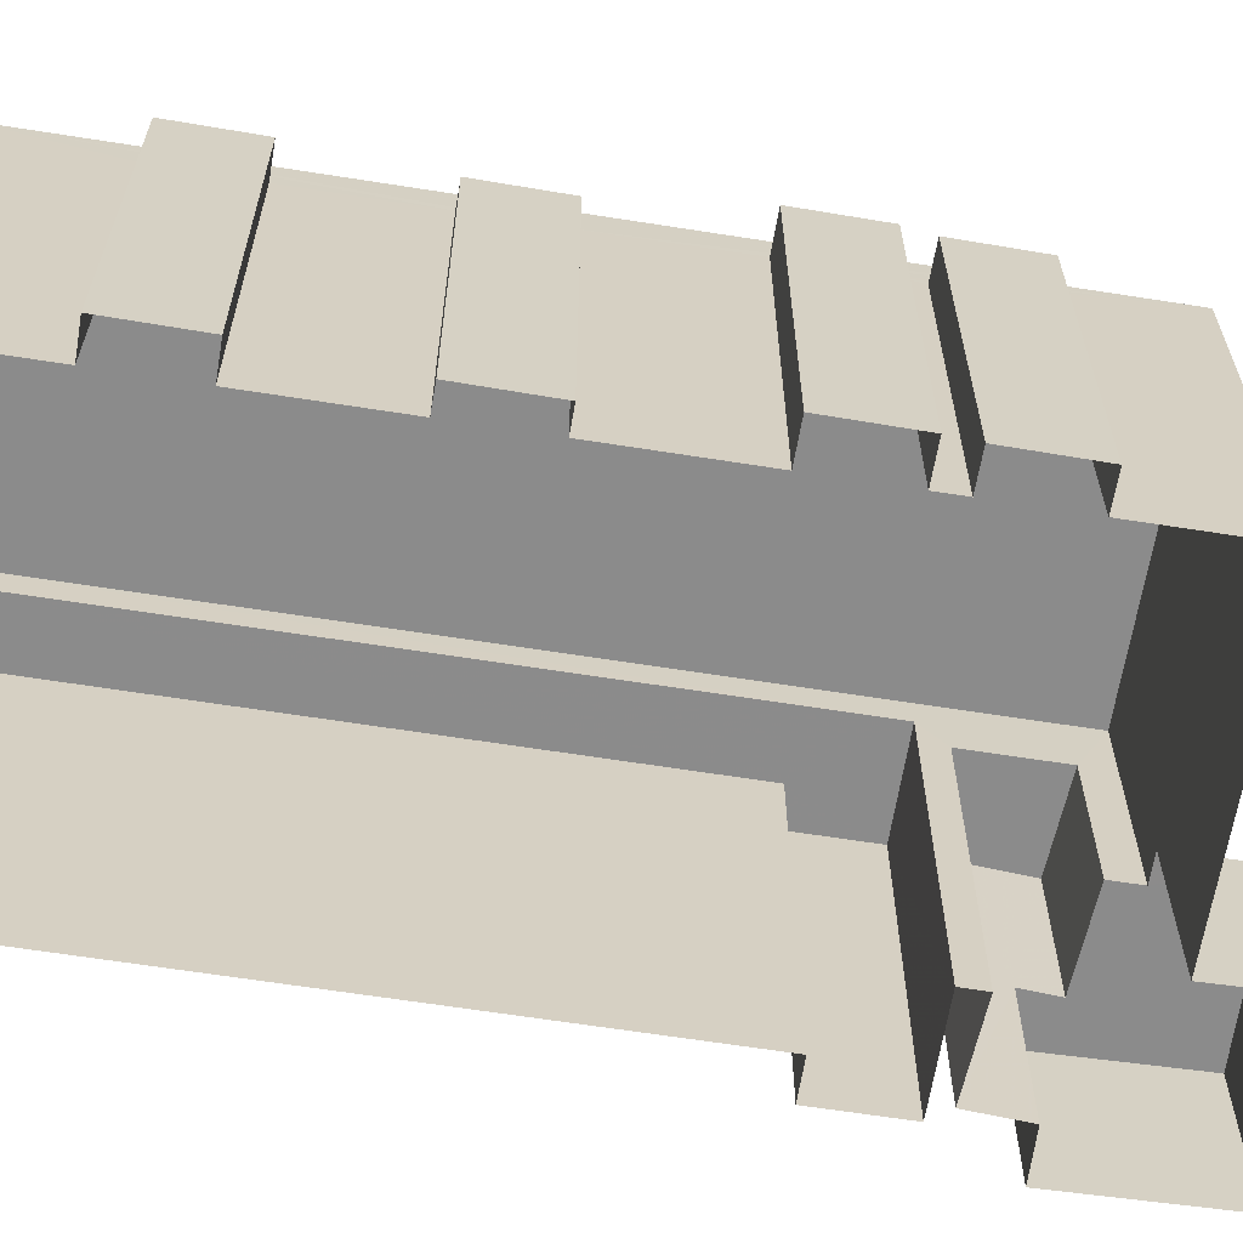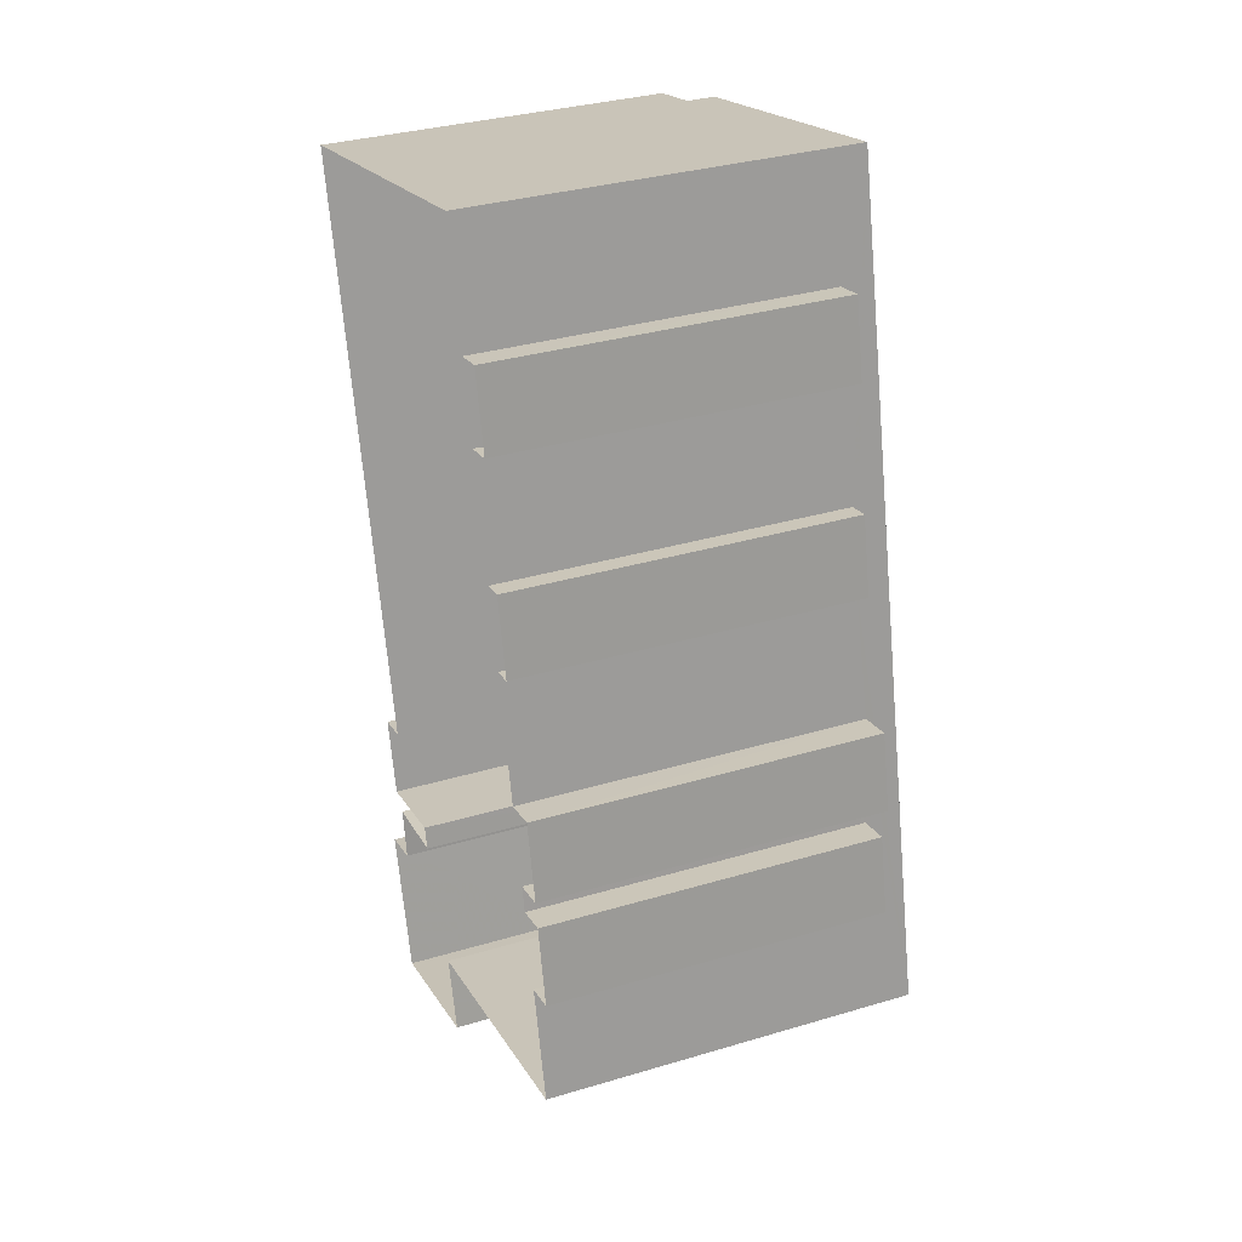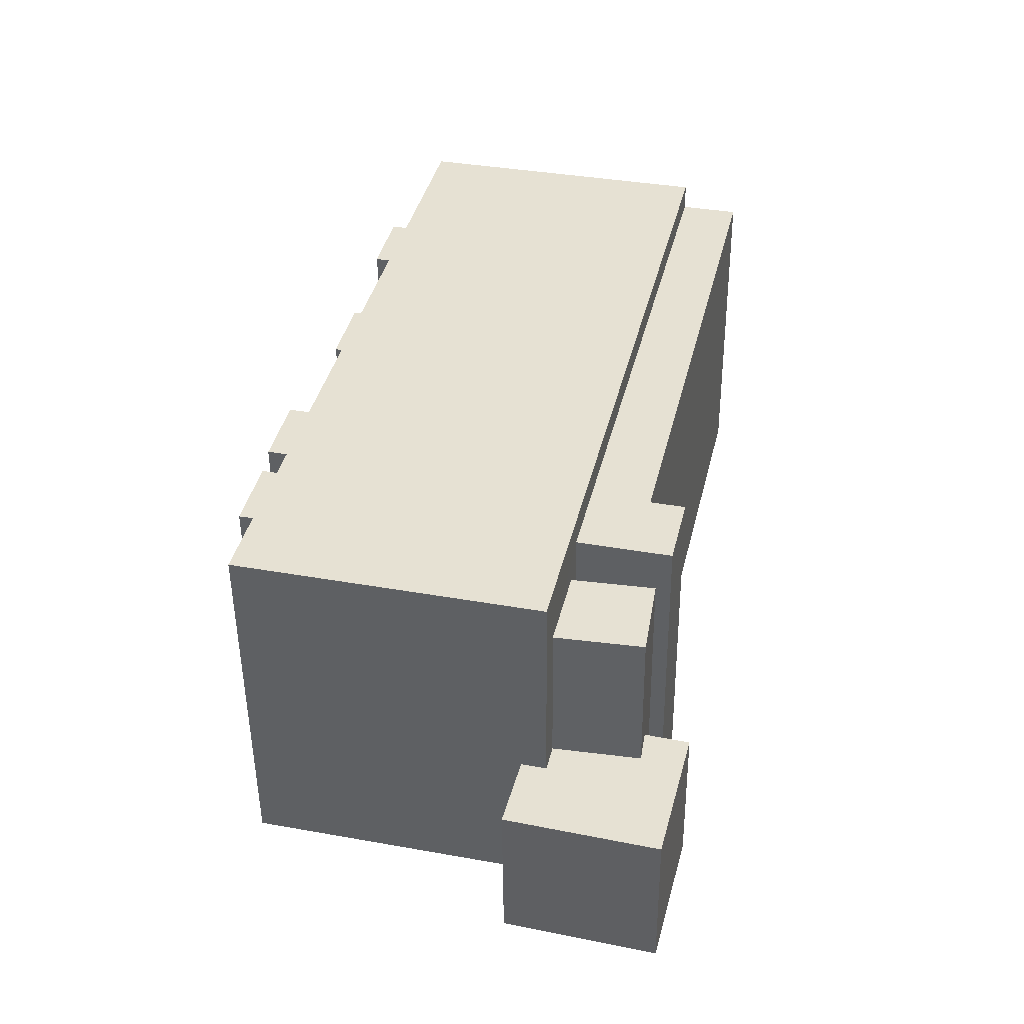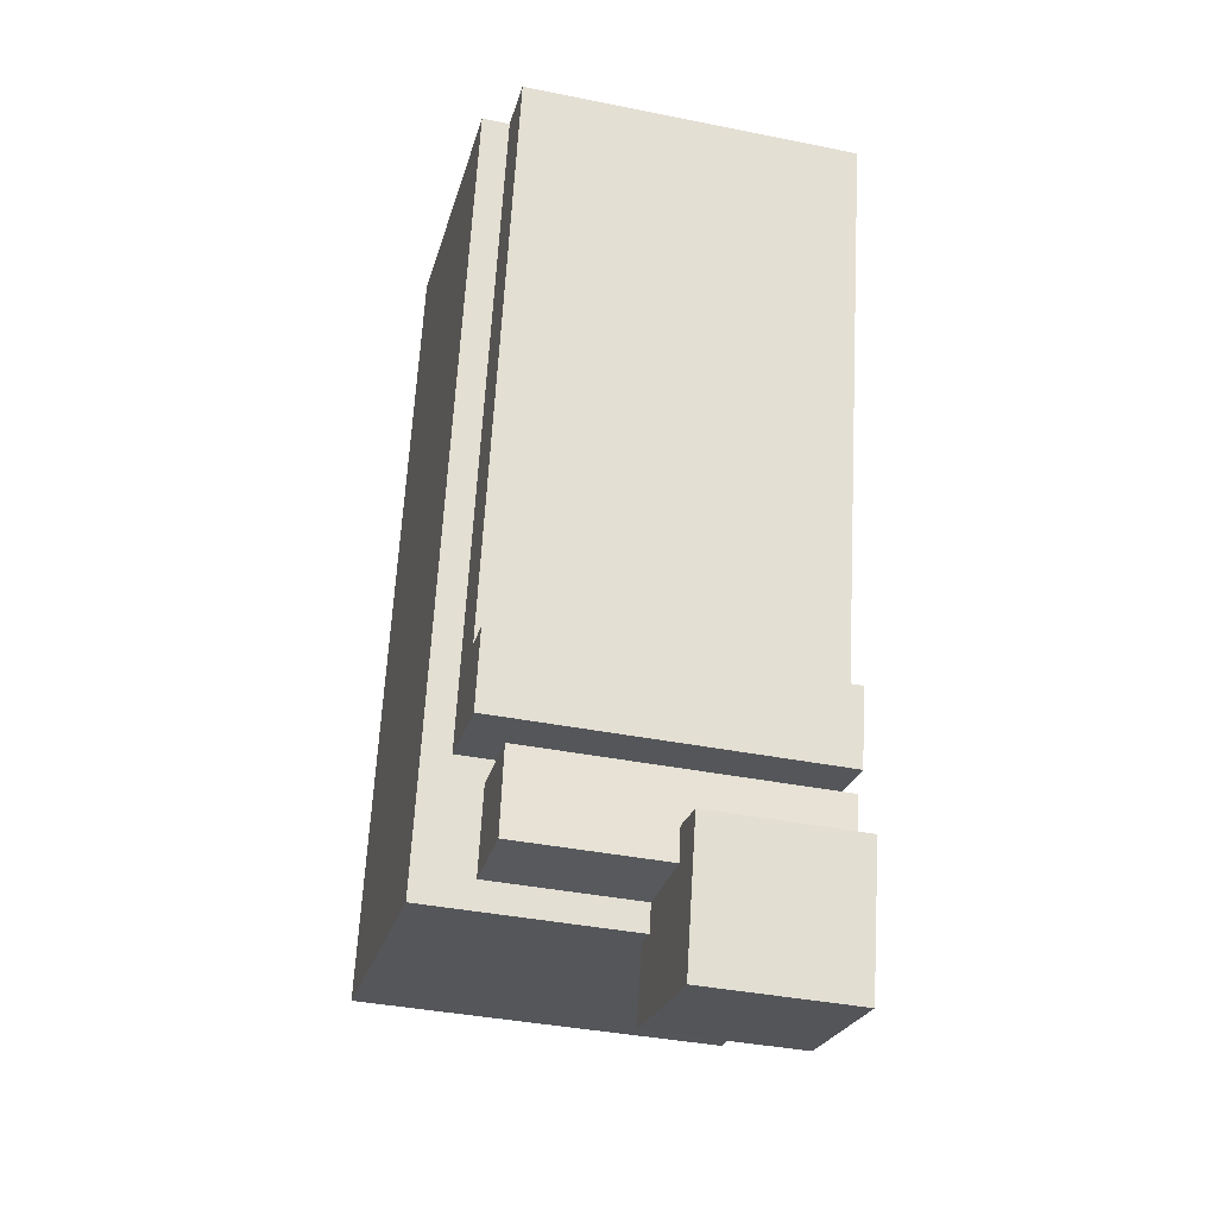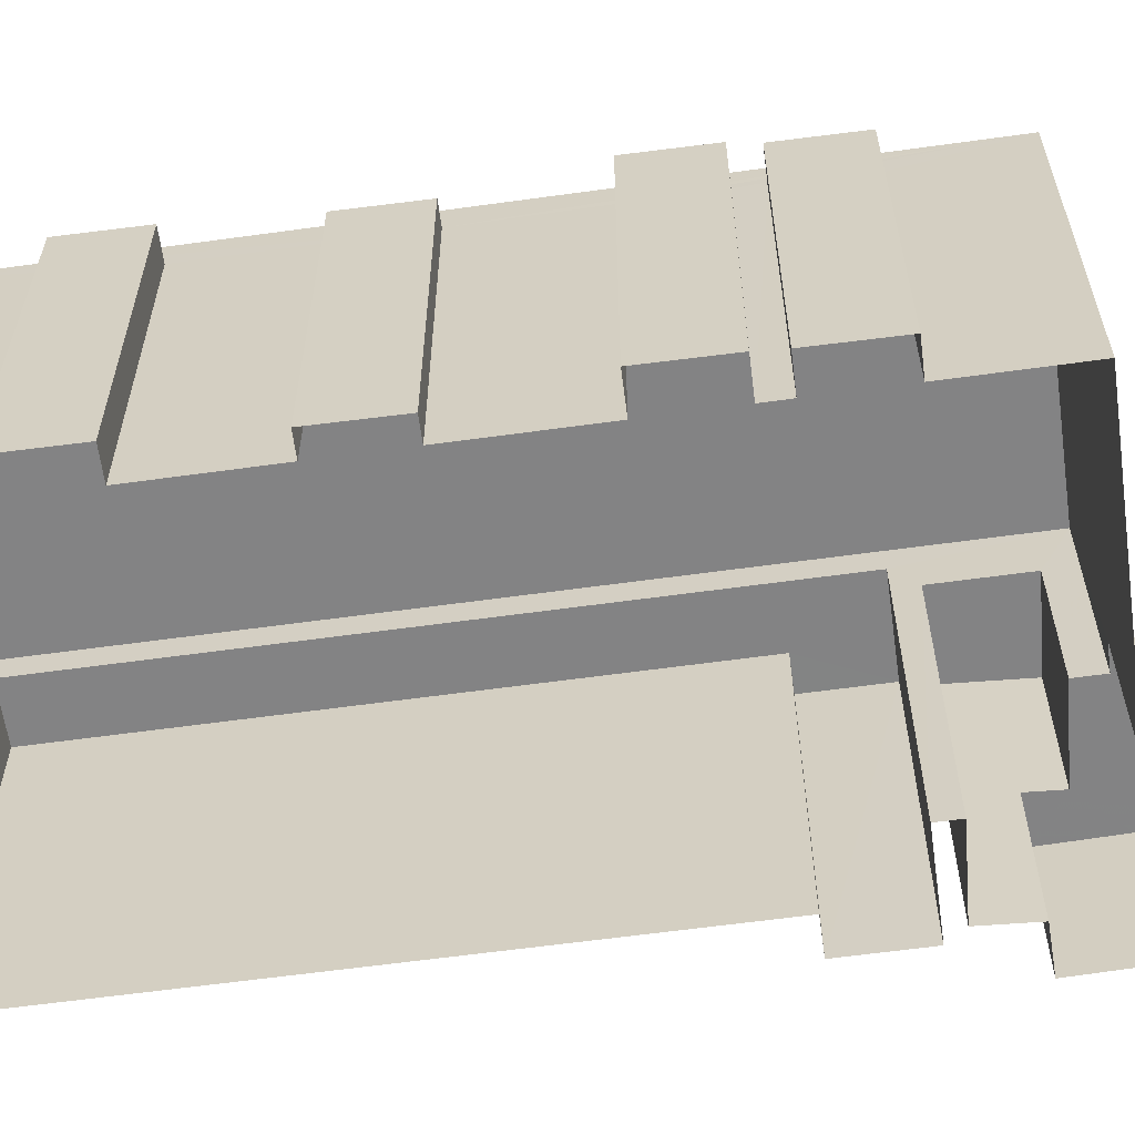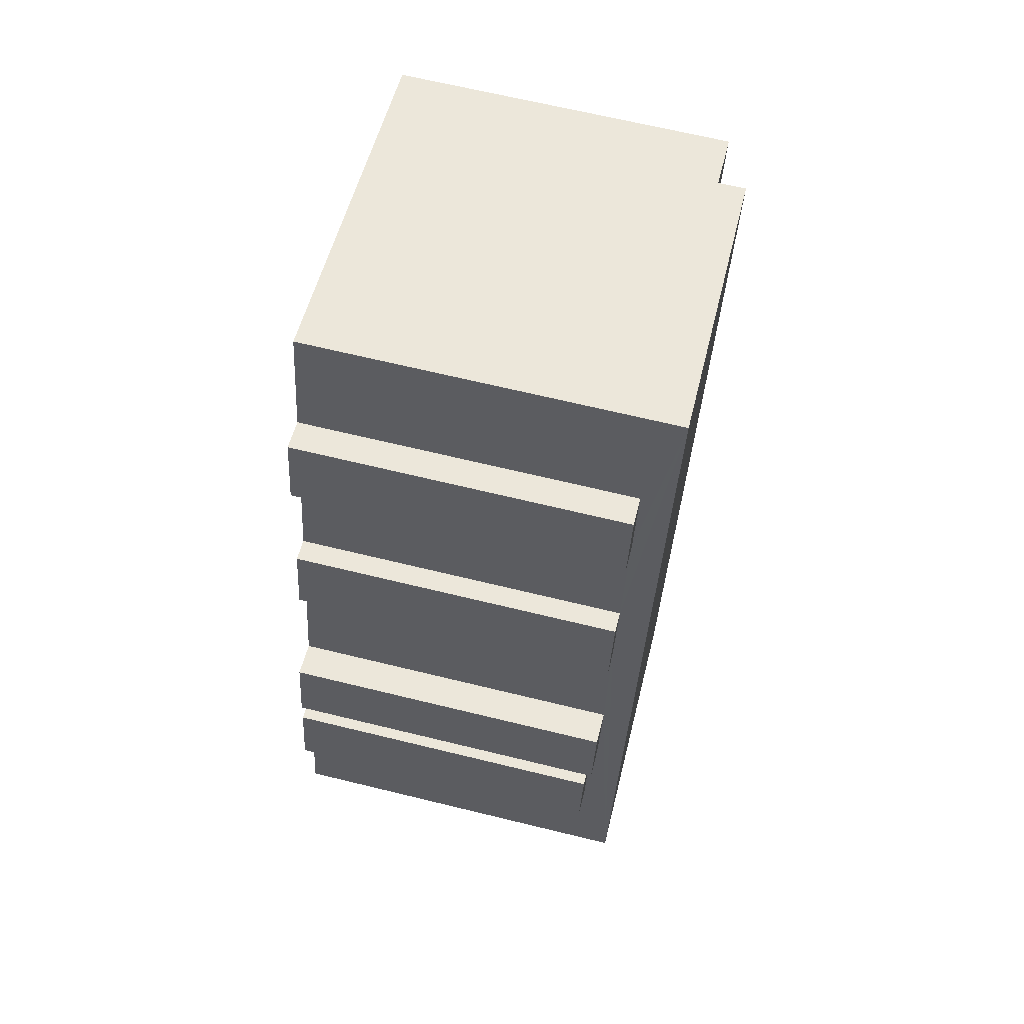
<metadata>
{"format":"obj","ext":"obj","renderer":"f3d","projection":"perspective","resolution":1024,"background":"white","views":[{"elev":-63.9,"azim":-112.2,"up":"+Z"},{"elev":33.6,"azim":-112.2,"up":"+Y"},{"elev":-51.0,"azim":0.6,"up":"+Y"},{"elev":-38.4,"azim":75.7,"up":"+Y"},{"elev":-61.2,"azim":-95.1,"up":"+Z"},{"elev":66.4,"azim":-76.2,"up":"+Y"}]}
</metadata>
<code>
v 1.091e+04 -1.168e+04 15.42
v 1.091e+04 -1.168e+04 15.42
v 1.091e+04 -1.168e+04 15.42
v 1.091e+04 -1.166e+04 15.43
v 1.091e+04 -1.166e+04 15.43
v 1.092e+04 -1.166e+04 15.43
v 1.091e+04 -1.168e+04 15.42
v 1.091e+04 -1.168e+04 15.42
v 1.091e+04 -1.168e+04 15.42
v 1.091e+04 -1.167e+04 15.42
v 1.091e+04 -1.167e+04 15.42
v 1.091e+04 -1.166e+04 15.43
v 1.091e+04 -1.166e+04 15.43
v 1.091e+04 -1.166e+04 15.43
v 1.09e+04 -1.167e+04 15.42
v 1.09e+04 -1.168e+04 15.42
v 1.091e+04 -1.168e+04 15.42
v 1.091e+04 -1.168e+04 15.42
v 1.091e+04 -1.167e+04 15.42
v 1.091e+04 -1.166e+04 15.43
v 1.09e+04 -1.167e+04 15.43
v 1.09e+04 -1.167e+04 15.43
v 1.09e+04 -1.167e+04 15.43
v 1.09e+04 -1.167e+04 15.42
v 1.09e+04 -1.167e+04 15.42
v 1.091e+04 -1.167e+04 15.43
v 1.091e+04 -1.166e+04 15.43
v 1.091e+04 -1.167e+04 15.43
v 1.09e+04 -1.167e+04 15.43
v 1.09e+04 -1.167e+04 15.42
v 1.091e+04 -1.168e+04 19.11
v 1.091e+04 -1.168e+04 19.11
v 1.091e+04 -1.168e+04 19.11
v 1.091e+04 -1.168e+04 19.11
v 1.091e+04 -1.168e+04 19.11
v 1.091e+04 -1.168e+04 19.11
v 1.091e+04 -1.168e+04 19.11
v 1.091e+04 -1.168e+04 19.11
v 1.091e+04 -1.168e+04 22.72
v 1.091e+04 -1.168e+04 22.72
v 1.091e+04 -1.168e+04 22.72
v 1.091e+04 -1.168e+04 22.72
v 1.091e+04 -1.166e+04 24.1
v 1.09e+04 -1.168e+04 24.09
v 1.091e+04 -1.168e+04 24.09
v 1.091e+04 -1.166e+04 24.1
v 1.091e+04 -1.167e+04 23.36
v 1.091e+04 -1.166e+04 23.36
v 1.091e+04 -1.167e+04 23.36
v 1.091e+04 -1.166e+04 23.36
v 1.091e+04 -1.166e+04 23.36
v 1.091e+04 -1.166e+04 23.36
v 1.091e+04 -1.166e+04 23.36
v 1.091e+04 -1.166e+04 23.36
v 1.09e+04 -1.167e+04 23.25
v 1.09e+04 -1.167e+04 23.25
v 1.09e+04 -1.167e+04 23.25
v 1.09e+04 -1.167e+04 23.25
v 1.09e+04 -1.167e+04 23.4
v 1.09e+04 -1.167e+04 23.41
v 1.09e+04 -1.167e+04 23.41
v 1.09e+04 -1.167e+04 23.41
v 1.092e+04 -1.166e+04 23.44
v 1.091e+04 -1.166e+04 23.44
v 1.091e+04 -1.167e+04 23.44
v 1.091e+04 -1.167e+04 23.44
v 1.091e+04 -1.168e+04 23.44
v 1.091e+04 -1.167e+04 23.44
f 1 2 3
f 4 5 6
f 7 2 8
f 9 10 11
f 10 12 6
f 13 14 4
f 15 7 16
f 17 3 18
f 10 9 19
f 20 14 13
f 21 22 23
f 15 24 25
f 18 15 19
f 26 27 28
f 12 13 6
f 28 27 12
f 29 23 22
f 19 30 23
f 30 15 25
f 10 29 28
f 3 2 7
f 13 4 6
f 10 28 12
f 18 7 15
f 18 3 7
f 19 29 10
f 19 15 30
f 19 23 29
f 31 32 33
f 34 31 33
f 34 35 36
f 33 37 35
f 36 35 38
f 34 33 35
f 39 40 41
f 39 42 40
f 43 44 45
f 46 43 45
f 47 48 49
f 47 50 48
f 51 52 53
f 54 51 53
f 55 56 57
f 55 58 56
f 59 60 61
f 59 62 60
f 63 64 65
f 66 65 67
f 67 65 68
f 65 64 68
f 3 31 1
f 3 32 31
f 1 34 2
f 1 31 34
f 34 8 2
f 34 36 8
f 7 8 36
f 38 7 36
f 40 32 41
f 41 32 17
f 40 33 32
f 17 32 3
f 18 41 17
f 18 39 41
f 37 40 42
f 37 33 40
f 35 45 38
f 7 38 16
f 16 38 44
f 38 45 44
f 23 30 58
f 59 23 58
f 47 28 29
f 16 55 15
f 62 47 29
f 44 62 59
f 55 59 58
f 44 55 16
f 50 13 12
f 44 43 47
f 47 43 50
f 43 5 52
f 50 51 13
f 4 52 5
f 43 52 51
f 44 47 62
f 59 55 44
f 43 51 50
f 43 46 64
f 43 64 5
f 64 6 5
f 64 63 6
f 42 45 35
f 45 68 46
f 46 68 64
f 37 42 35
f 19 39 18
f 68 39 19
f 42 39 68
f 45 42 68
f 50 27 48
f 50 12 27
f 47 49 26
f 28 47 26
f 49 27 26
f 49 48 27
f 52 4 14
f 53 52 14
f 20 51 54
f 20 13 51
f 54 14 20
f 54 53 14
f 58 25 56
f 58 30 25
f 55 57 24
f 15 55 24
f 57 25 24
f 57 56 25
f 62 22 60
f 62 29 22
f 59 61 21
f 23 59 21
f 61 22 21
f 61 60 22
f 66 11 10
f 65 66 10
f 67 9 11
f 66 67 11
f 67 19 9
f 67 68 19
f 65 10 6
f 63 65 6

</code>
